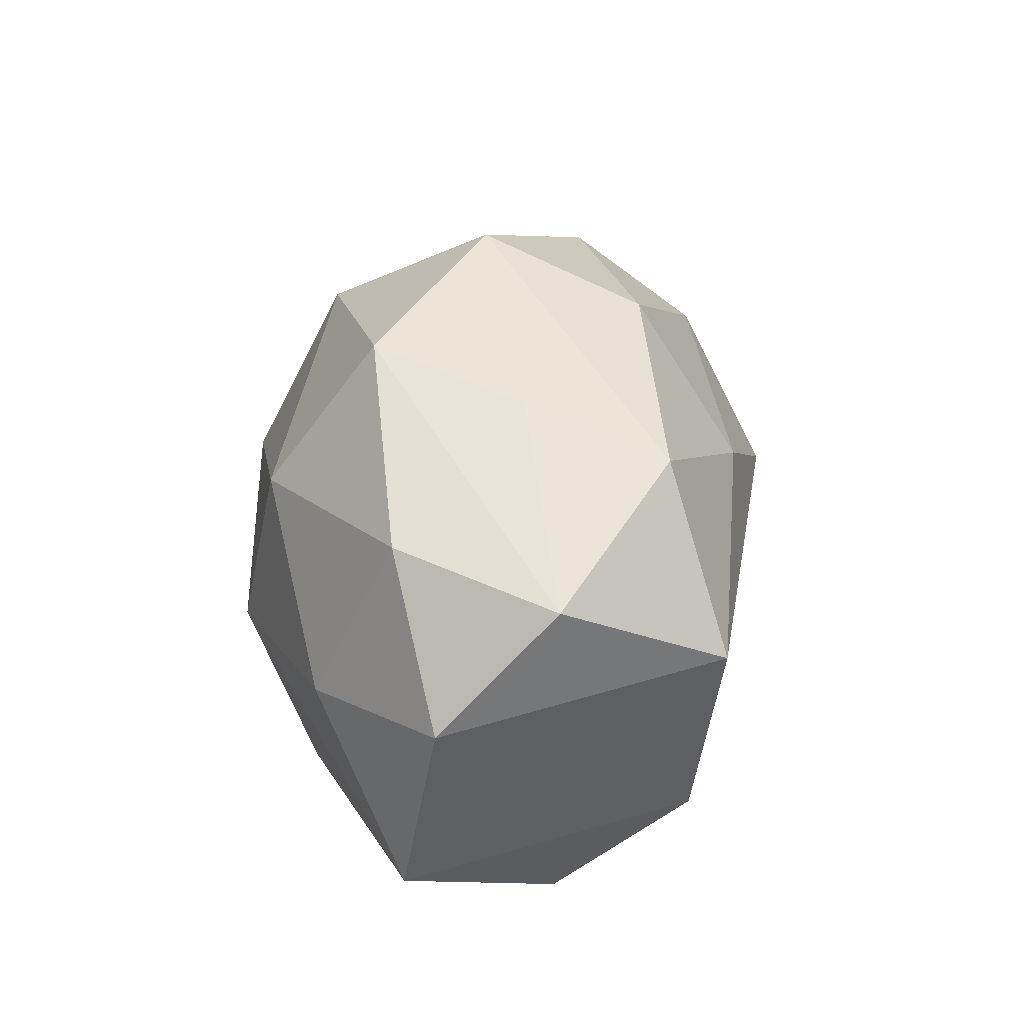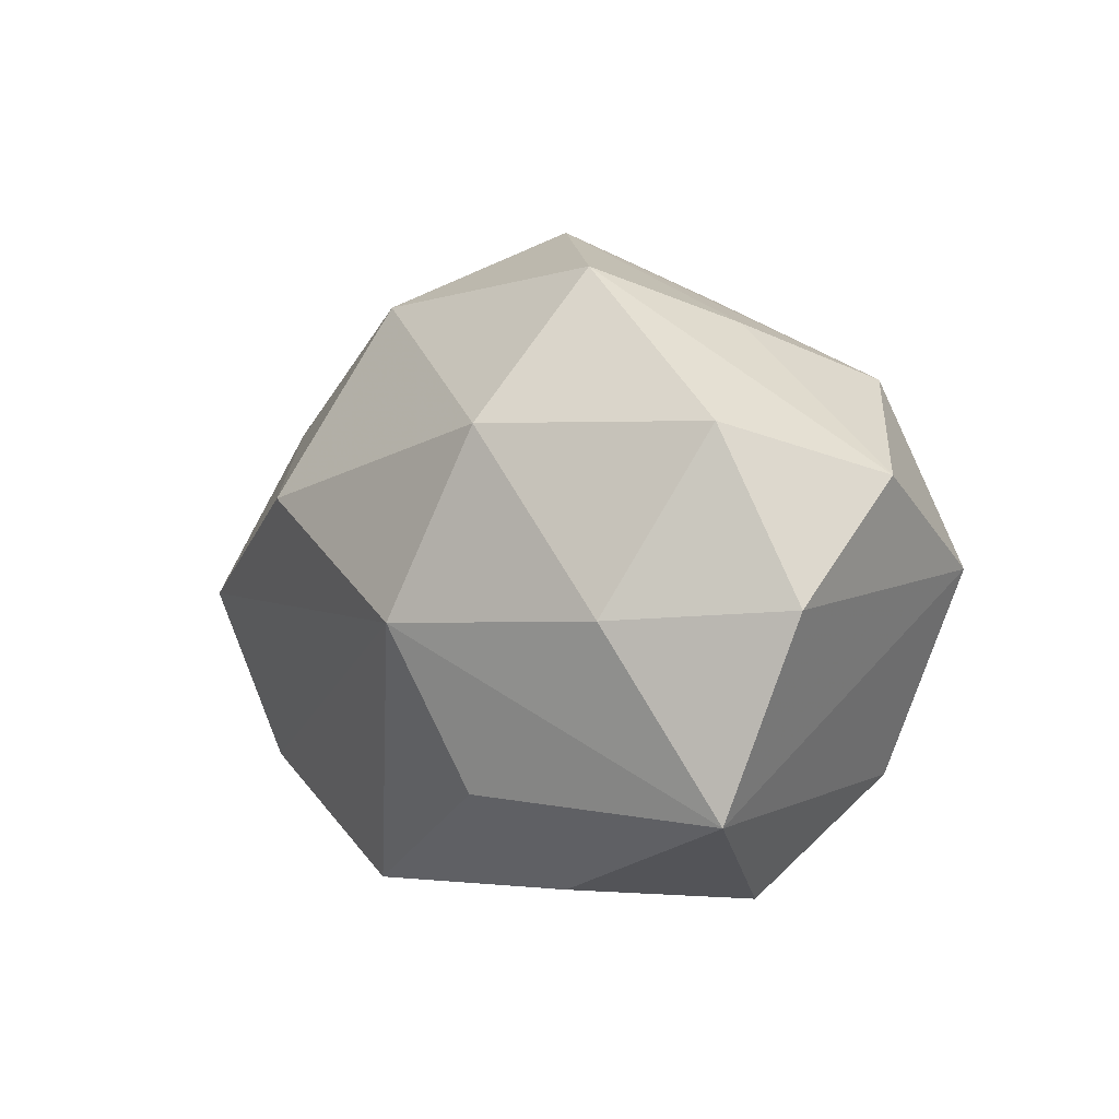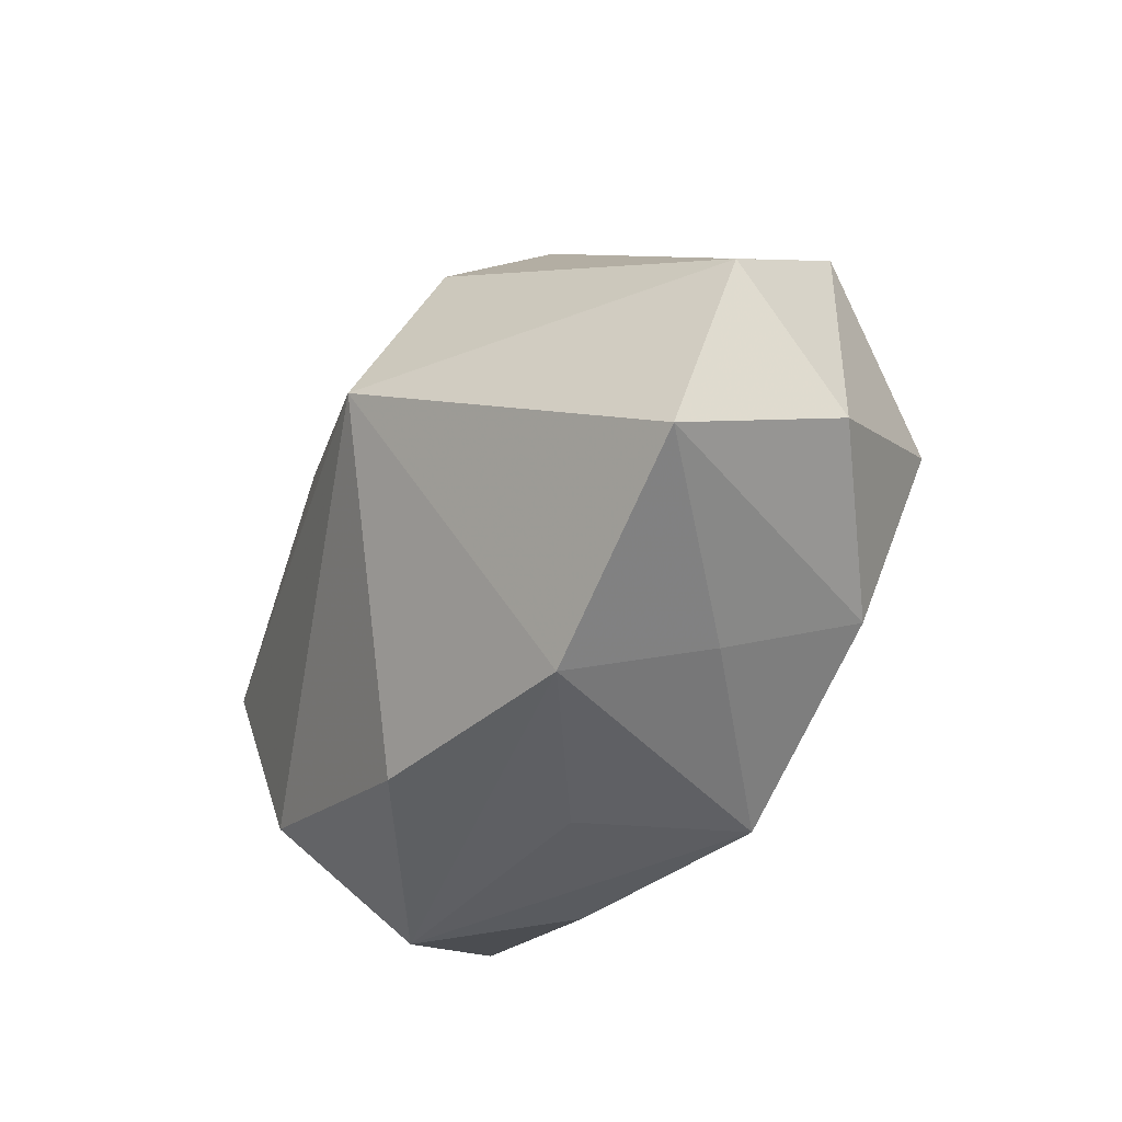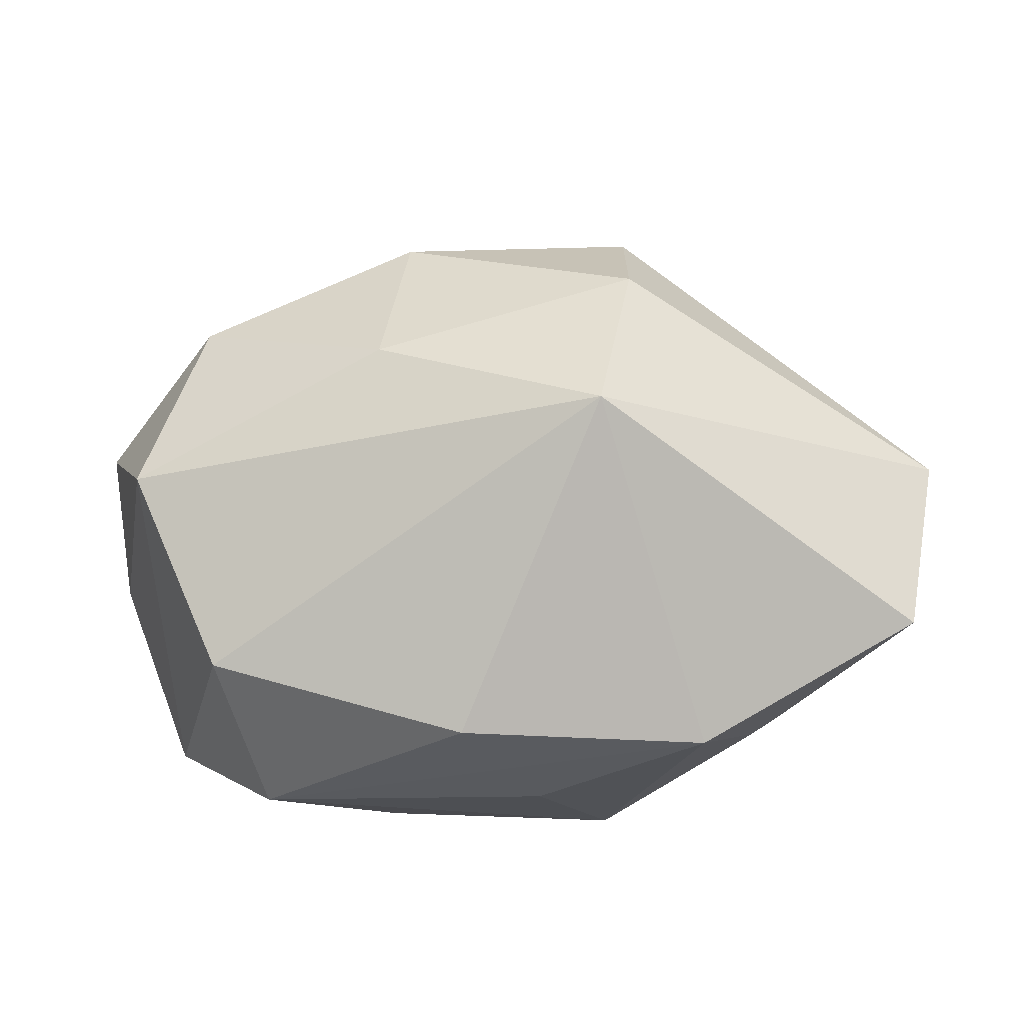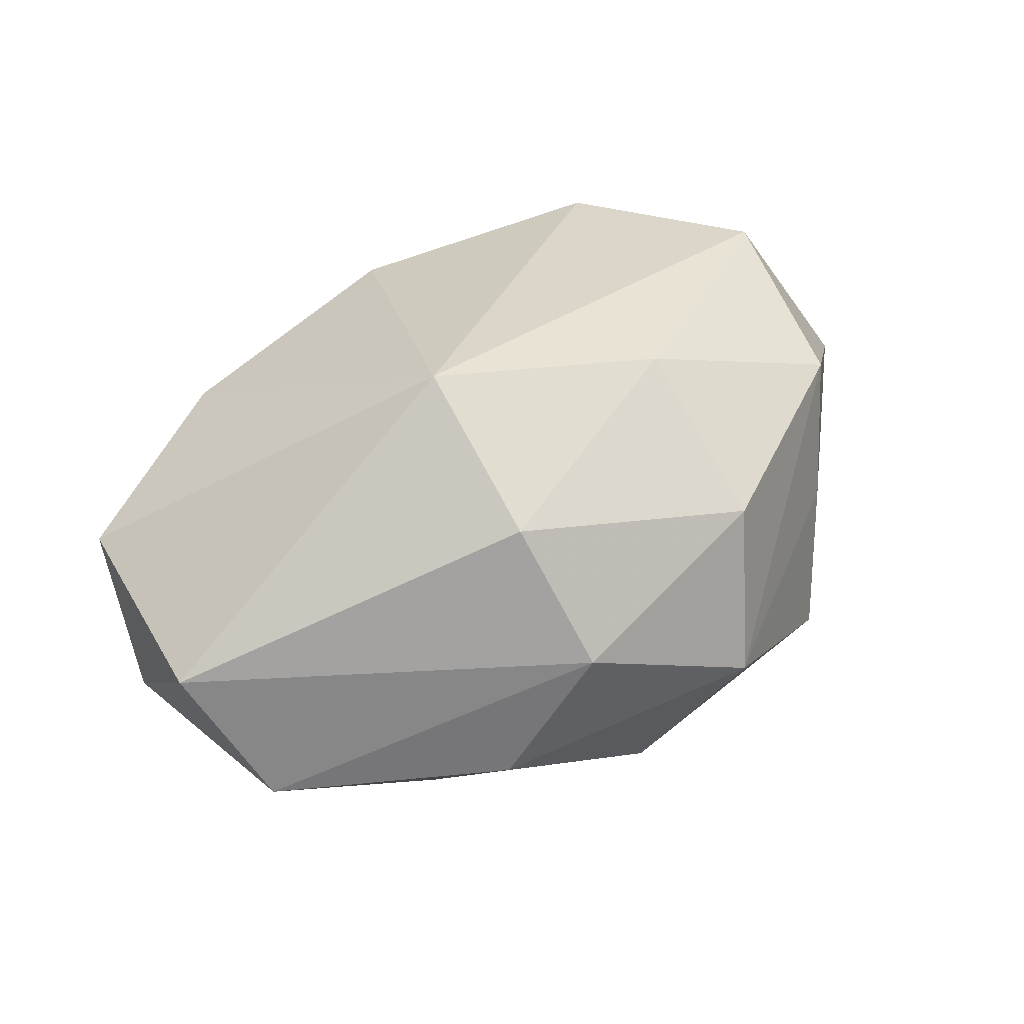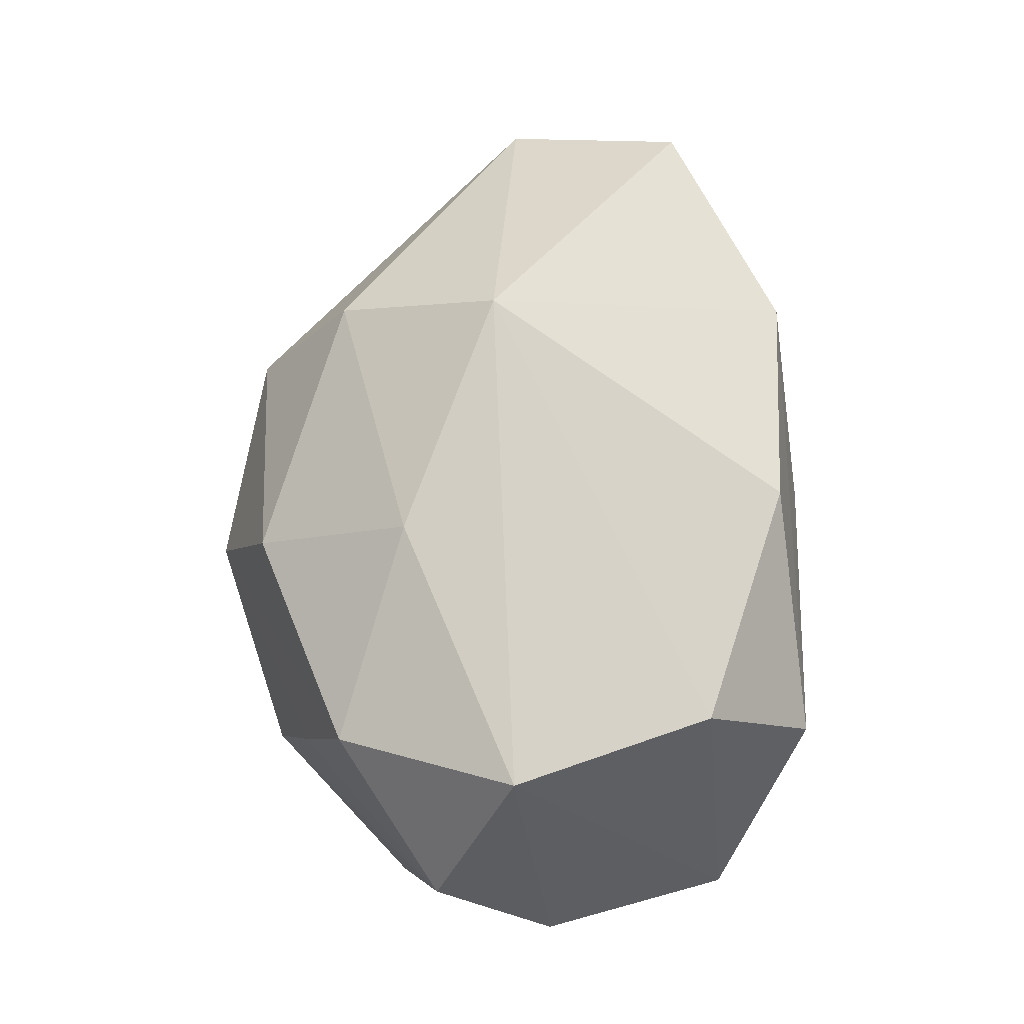
<metadata>
{"format":"obj","ext":"obj","renderer":"f3d","projection":"perspective","resolution":1024,"background":"white","views":[{"elev":19.9,"azim":-89.8,"up":"+Y"},{"elev":-2.1,"azim":-125.2,"up":"+Y"},{"elev":-36.0,"azim":64.1,"up":"+Y"},{"elev":-18.0,"azim":7.3,"up":"+Y"},{"elev":43.5,"azim":139.3,"up":"+Z"},{"elev":69.1,"azim":-87.9,"up":"+Z"}]}
</metadata>
<code>
v -0.01664 -0.02091 0.003666
v -0.03053 -0.002476 -0.004239
v -0.02443 0.0004607 0.0149
v 0.006871 -0.02054 -0.01024
v 0.0186 -0.01586 -0.001613
v -0.006569 0.008869 0.01665
v 0.01018 0.02094 0.005765
v -0.01817 0.01617 0.001417
v -0.01871 -0.01305 0.01311
v -0.02171 -0.003089 -0.01268
v -0.007915 -0.003113 -0.01893
v -0.005659 0.01965 0.009641
v 0.009562 0.003181 0.02017
v -0.02595 0.008831 -0.007036
v -0.02062 0.01293 0.01105
v 0.02394 -0.000599 -0.01426
v 0.02944 0.008301 -0.004738
v -0.01351 0.009143 -0.01614
v -0.009737 -0.01388 -0.0139
v 0.002167 0.0184 -0.01248
v 0.03095 -0.006034 -0.003998
v 0.01122 0.01438 0.01433
v -0.002485 0.02399 -0.001301
v -0.001141 -0.01813 0.01194
v -0.02604 -0.01533 -0.006638
v 0.03042 -0.01017 0.007705
v -0.0297 0.005813 0.003724
v 0.02066 -0.01251 -0.01079
v -0.01532 0.0193 -0.008624
v 0.006256 0.005413 -0.01902
v 0.003033 -0.02061 0.0008863
v 0.03239 0.002373 0.004114
v -0.008871 -0.0204 -0.00581
v 0.01588 0.01861 -0.00352
v 0.01662 0.0108 -0.01123
v 0.01547 -0.01845 0.007934
f 2 10 25
f 1 9 25
f 24 9 1
f 25 10 11
f 16 11 30
f 27 2 3
f 25 9 3
f 3 2 25
f 10 2 14
f 14 2 27
f 27 29 14
f 8 29 27
f 23 29 8
f 33 1 25
f 4 1 33
f 31 1 4
f 13 9 24
f 13 3 9
f 6 3 13
f 13 26 32
f 25 11 19
f 19 11 4
f 19 33 25
f 4 33 19
f 18 11 10
f 10 14 18
f 18 14 29
f 30 11 18
f 35 34 17
f 35 16 30
f 17 16 35
f 20 29 23
f 23 34 20
f 30 18 20
f 20 18 29
f 20 35 30
f 34 35 20
f 4 11 28
f 11 16 28
f 36 31 4
f 36 13 24
f 26 13 36
f 24 1 36
f 1 31 36
f 26 28 21
f 21 28 16
f 32 26 21
f 21 17 32
f 21 16 17
f 15 3 6
f 6 12 15
f 27 3 15
f 15 8 27
f 23 8 15
f 15 12 23
f 22 13 32
f 6 13 22
f 22 12 6
f 5 36 4
f 26 36 5
f 4 28 5
f 5 28 26
f 7 22 32
f 32 17 7
f 17 34 7
f 7 34 23
f 23 12 7
f 12 22 7

</code>
